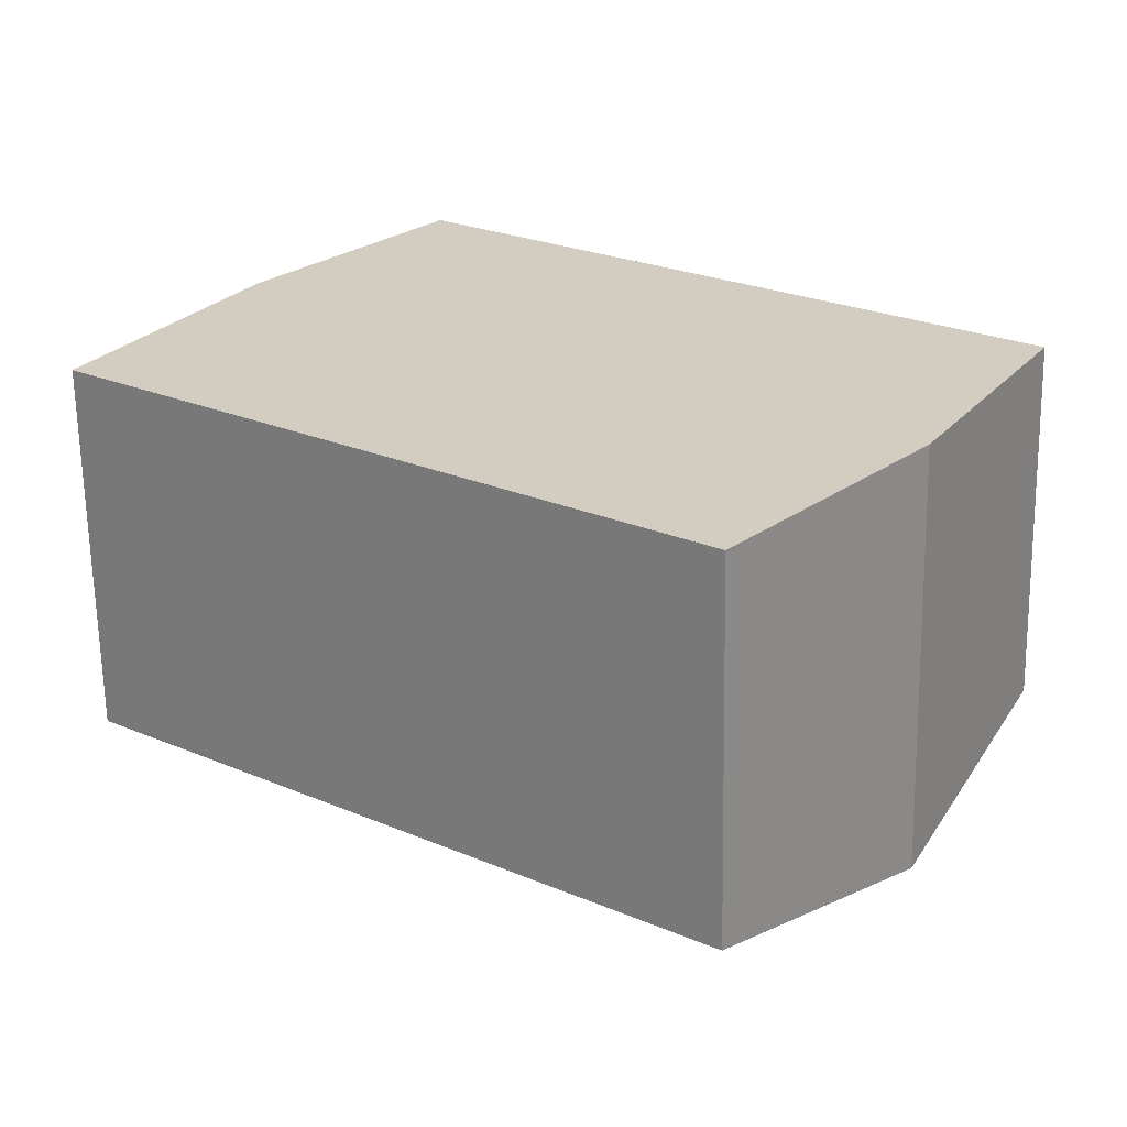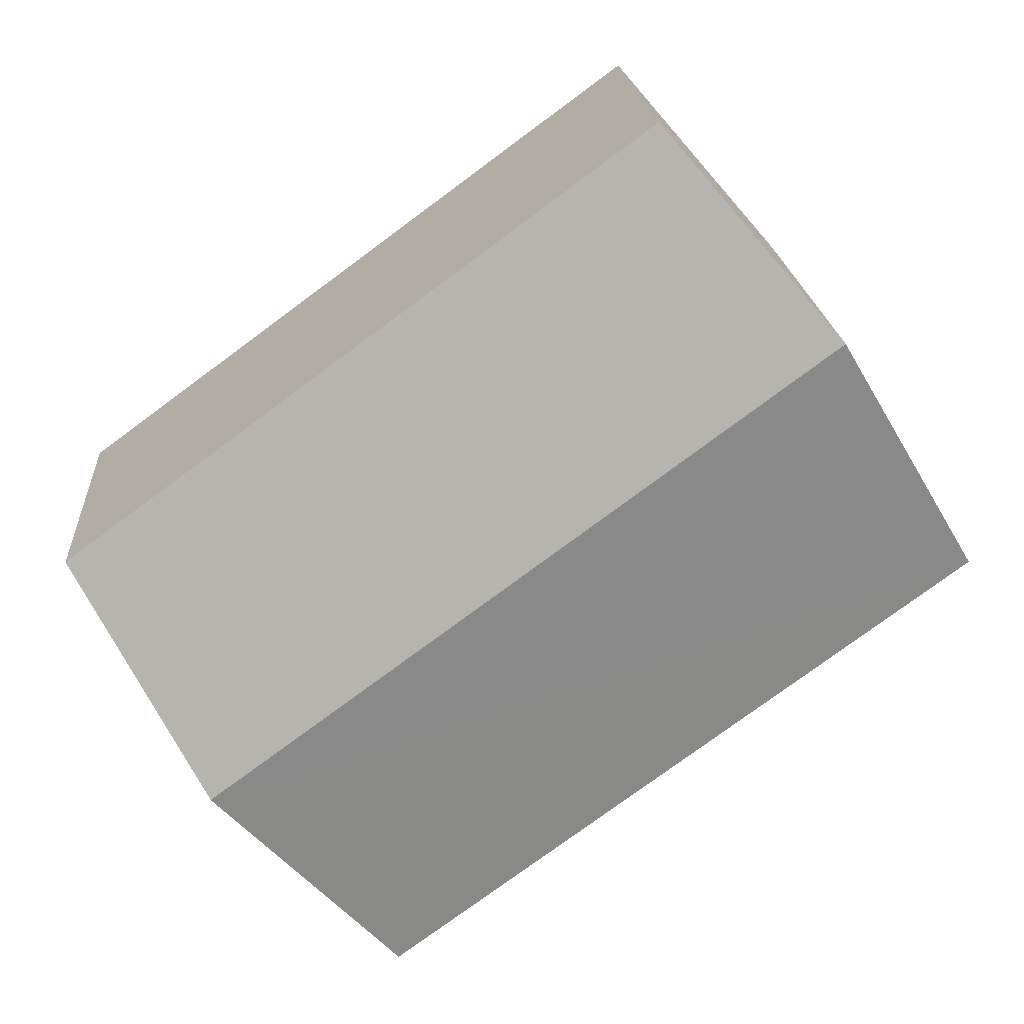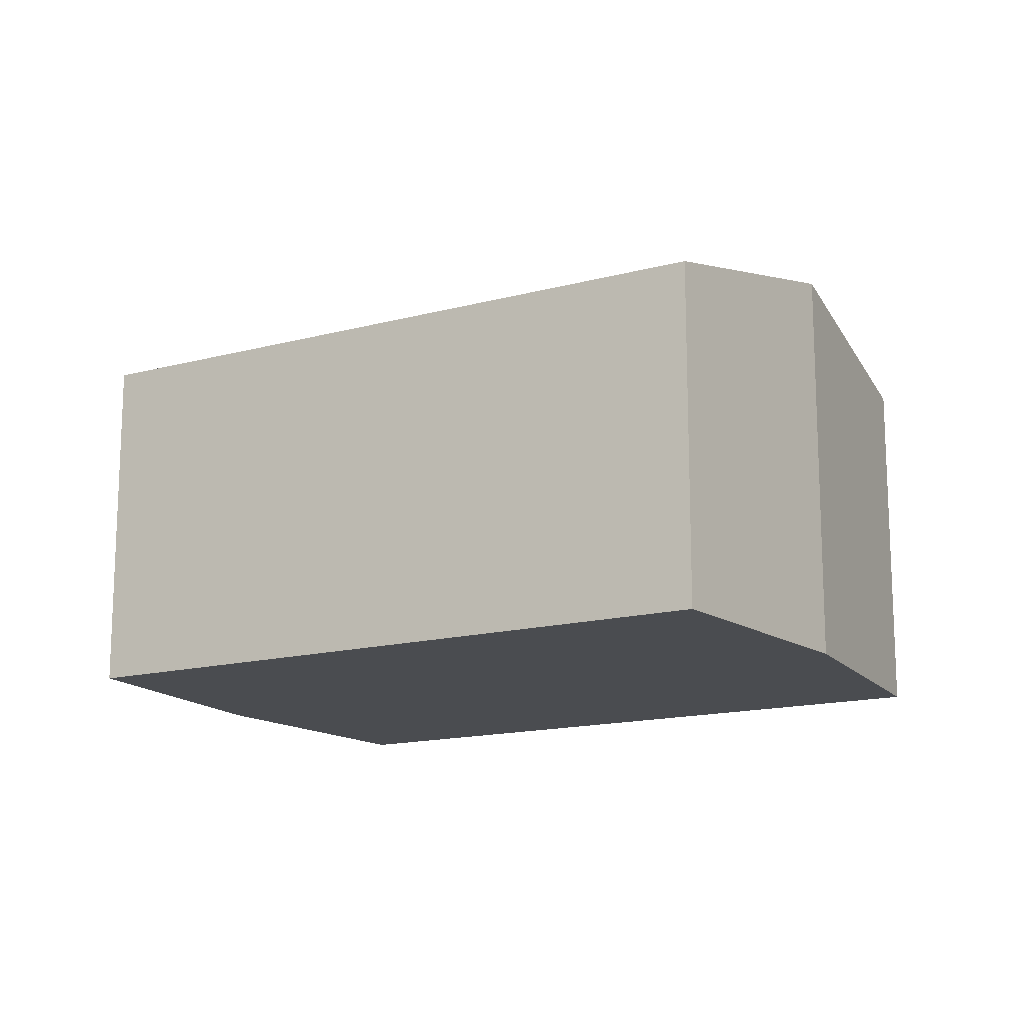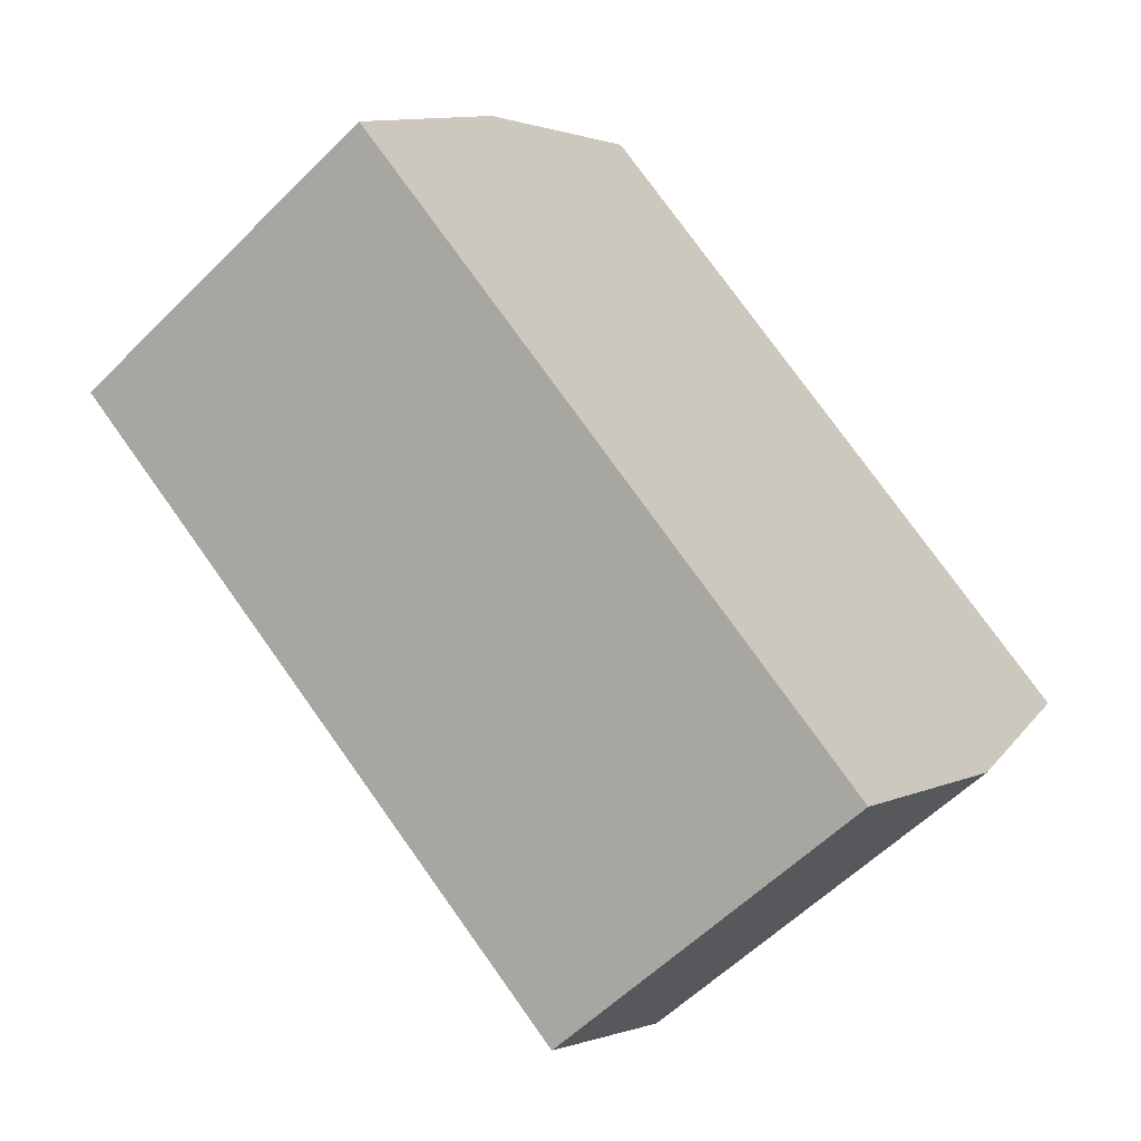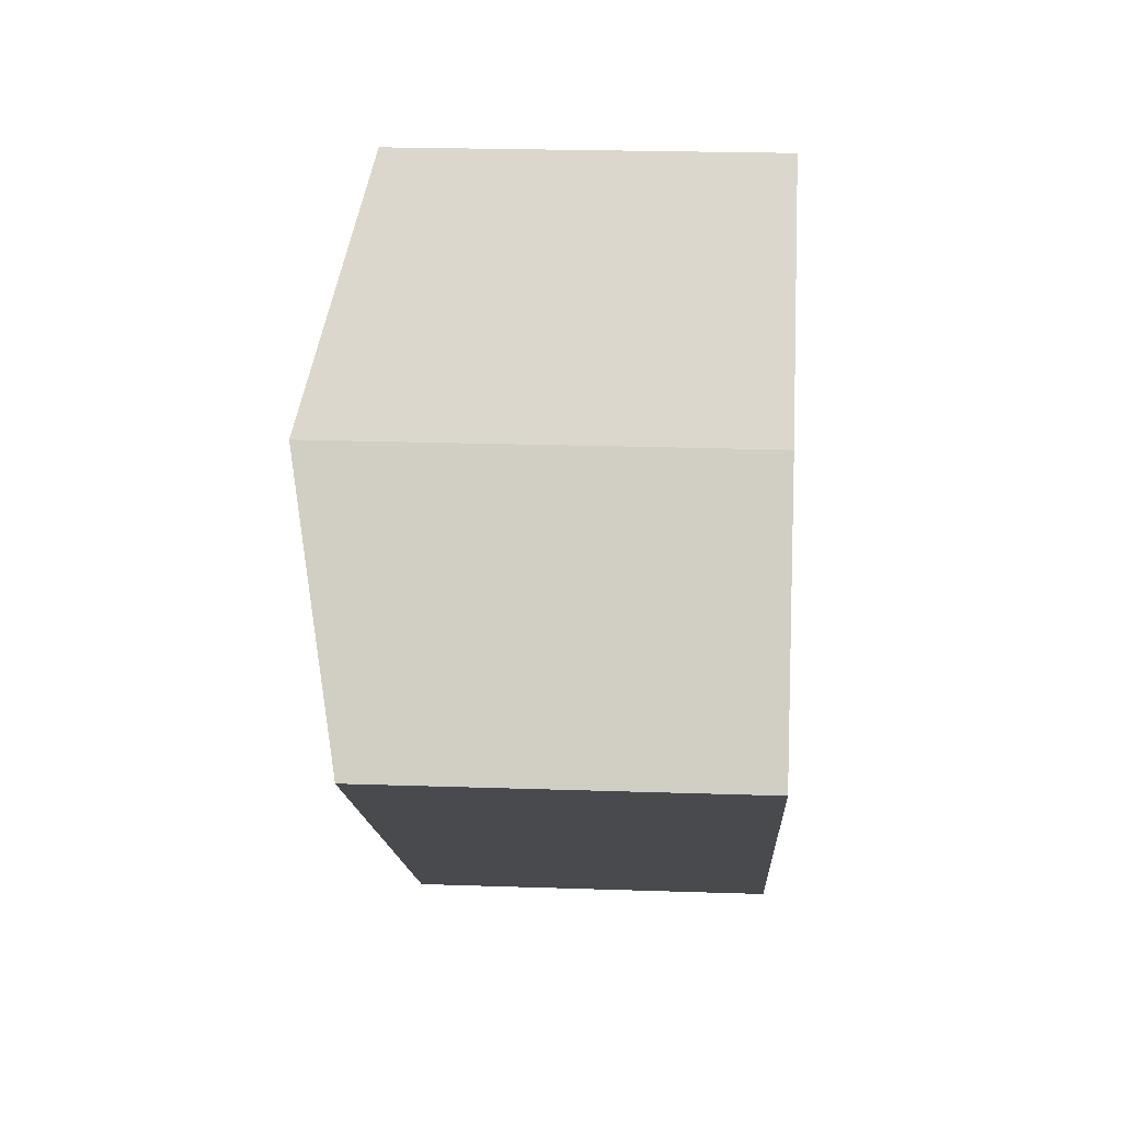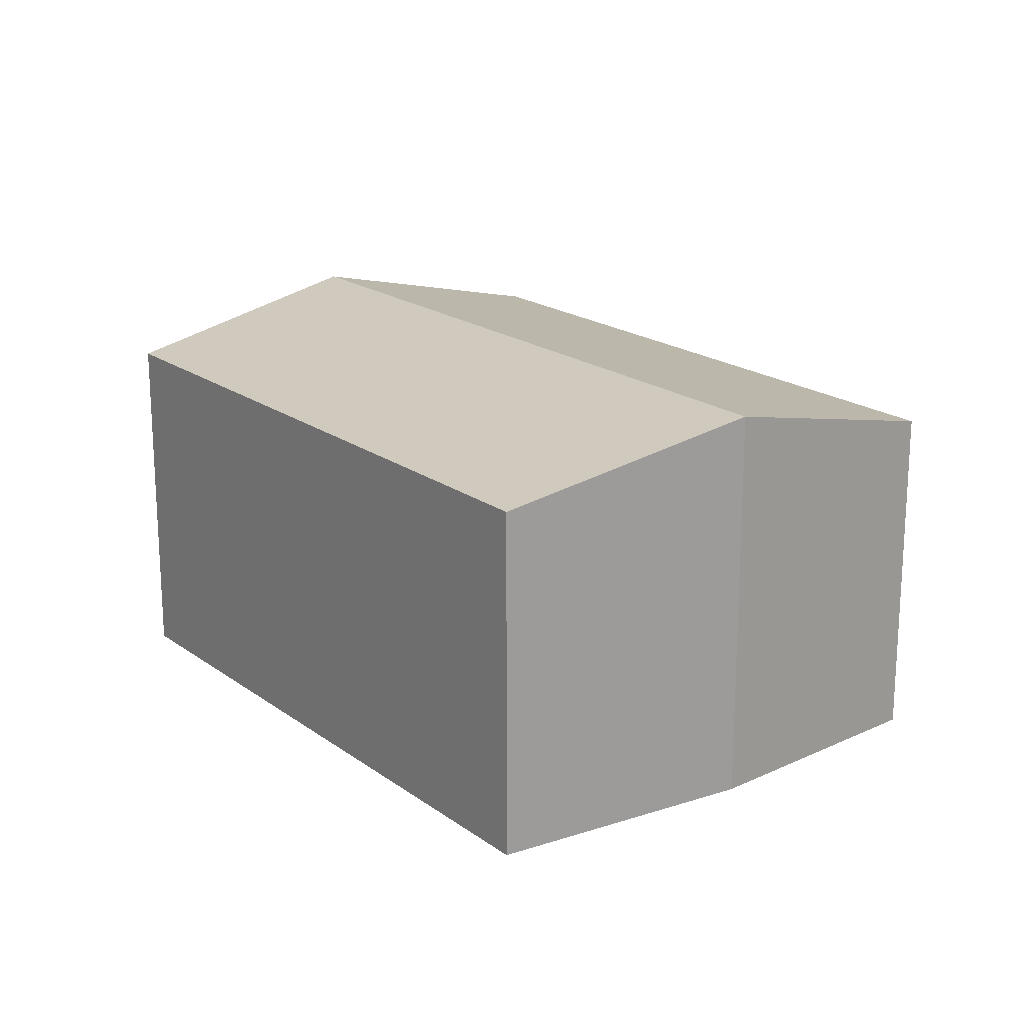
<metadata>
{"format":"obj","ext":"obj","renderer":"f3d","projection":"perspective","resolution":1024,"background":"white","views":[{"elev":-65.4,"azim":1.0,"up":"+Z"},{"elev":18.9,"azim":176.2,"up":"+Z"},{"elev":-15.1,"azim":66.2,"up":"+Y"},{"elev":-56.7,"azim":-43.9,"up":"+Z"},{"elev":23.0,"azim":-86.7,"up":"+Z"},{"elev":19.3,"azim":-90.5,"up":"+Y"}]}
</metadata>
<code>
v -5.116 3.715 3.931
v -2.171 2.729 7.347
v 7.557 2.729 0.1712
v -5.116 3.715 3.931
v 7.557 2.729 0.1712
v 5.275 3.732 -3.753
v -7.569 2.874 -0.1348
v -5.116 3.715 3.931
v 5.275 3.732 -3.753
v -7.569 2.874 -0.1348
v 5.275 3.732 -3.753
v 2.17 2.874 -7.306
v -2.171 -3.28 7.347
v 7.557 -3.28 0.1712
v 7.557 2.729 0.1712
v -2.171 2.729 7.347
v 5.275 3.732 -3.753
v 6.416 -3.28 -1.791
v 5.275 -3.28 -3.753
v 6.416 -3.28 -1.791
v 7.557 2.729 0.1712
v 7.557 -3.28 0.1712
v 5.275 3.732 -3.753
v 7.557 2.729 0.1712
v 6.416 -3.28 -1.791
v -5.116 -3.28 3.931
v -2.171 -3.28 7.347
v -2.171 2.729 7.347
v -5.116 3.715 3.931
v -7.569 -3.28 -0.1348
v -5.116 -3.28 3.931
v -5.116 3.715 3.931
v -7.569 2.874 -0.1348
v 2.17 2.874 -7.306
v 5.275 3.732 -3.753
v 5.275 -3.28 -3.753
v 2.17 -3.28 -7.306
v -7.569 2.874 -0.1348
v 2.17 2.874 -7.306
v 2.17 -3.28 -7.306
v -7.569 -3.28 -0.1348
v -7.569 -3.28 -0.1348
v 2.17 -3.28 -7.306
v 5.275 -3.28 -3.753
v 6.416 -3.28 -1.791
v 7.557 -3.28 0.1712
v -2.171 -3.28 7.347
v -5.116 -3.28 3.931
g CDNNDG01_0003470
f 1 2 3
f 4 5 6
f 7 8 9
f 10 11 12
f 13 15 16
f 13 14 15
f 17 18 19
f 20 21 22
f 23 24 25
f 26 27 28
f 29 26 28
f 33 30 31
f 31 32 33
f 34 36 37
f 36 34 35
f 41 38 40
f 39 40 38
f 48 42 44
f 45 48 44
f 42 43 44
f 45 46 47
f 48 45 47

</code>
